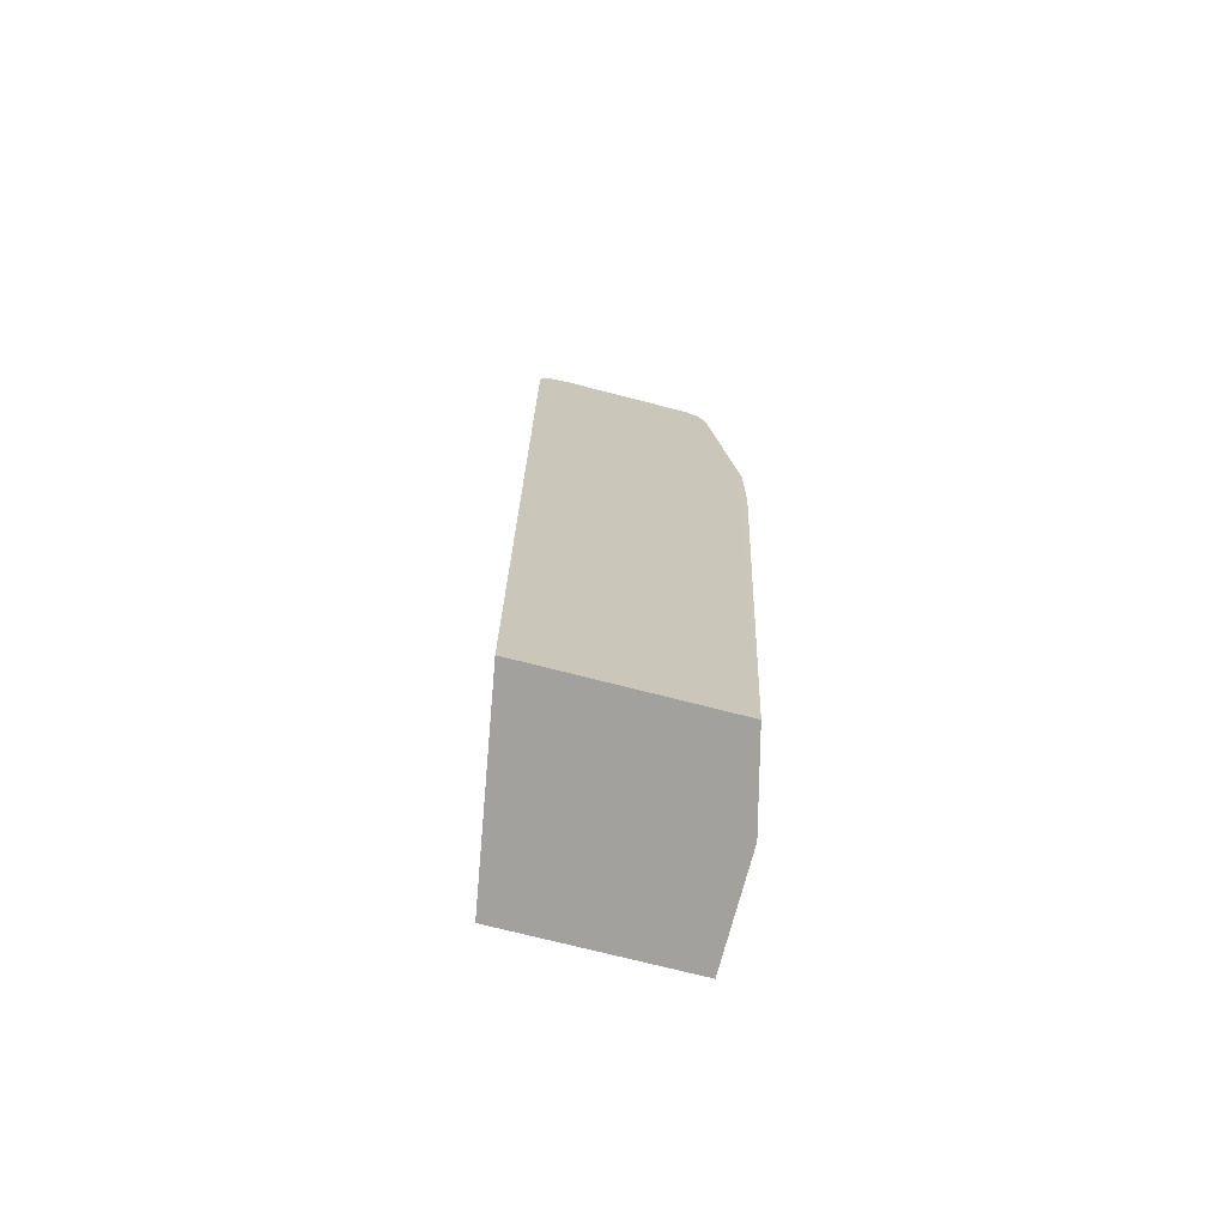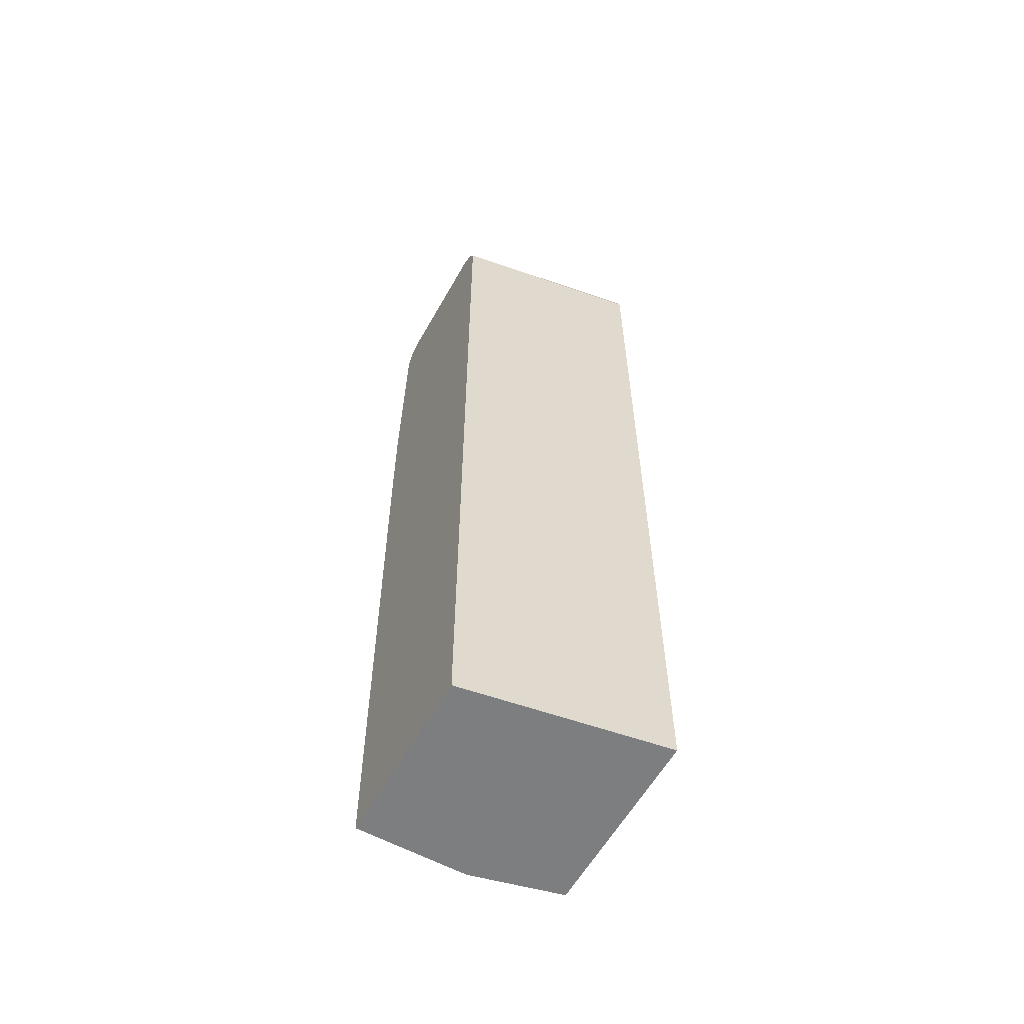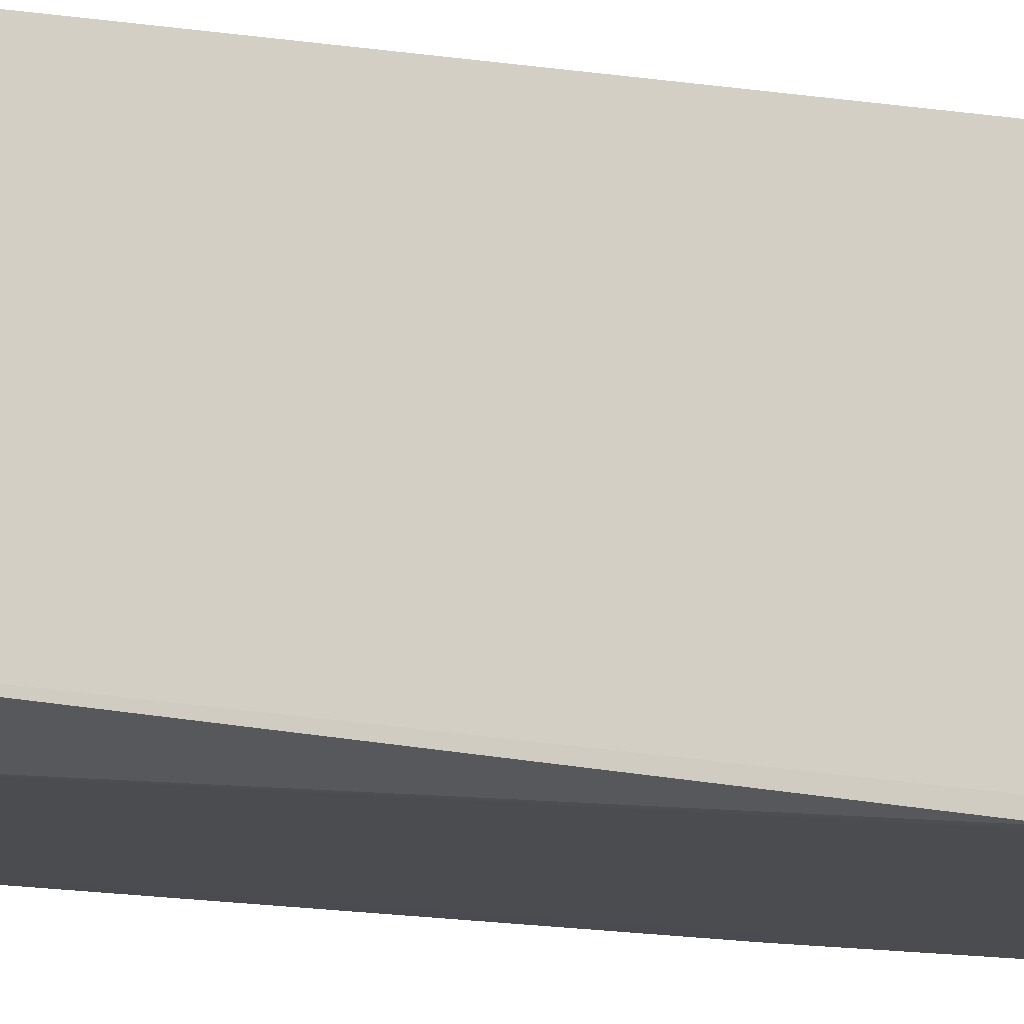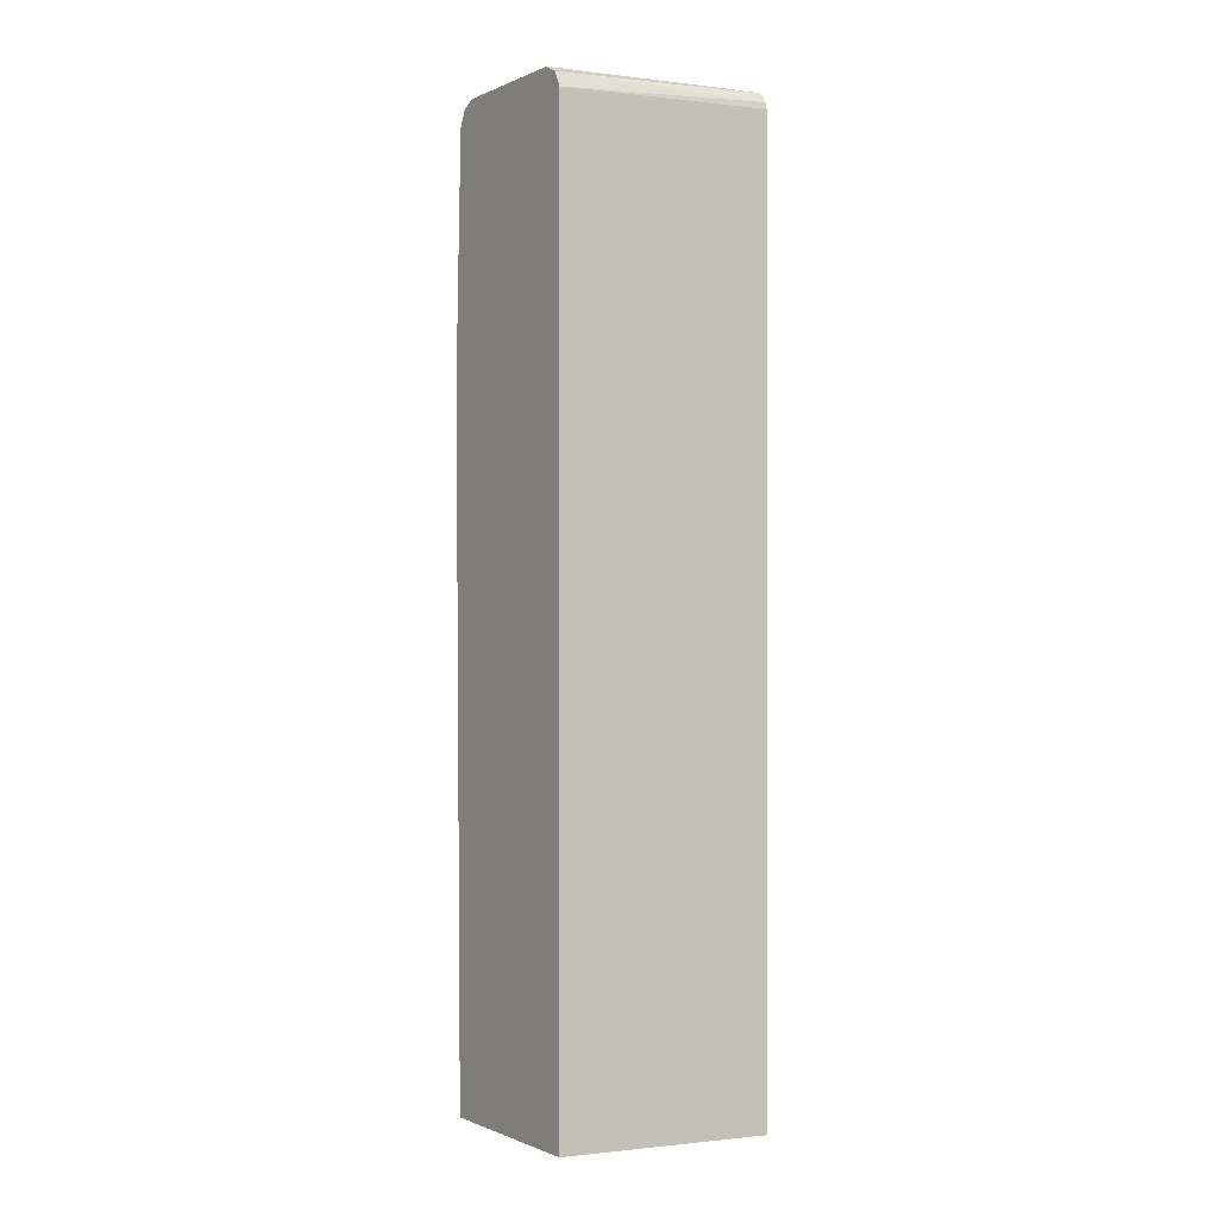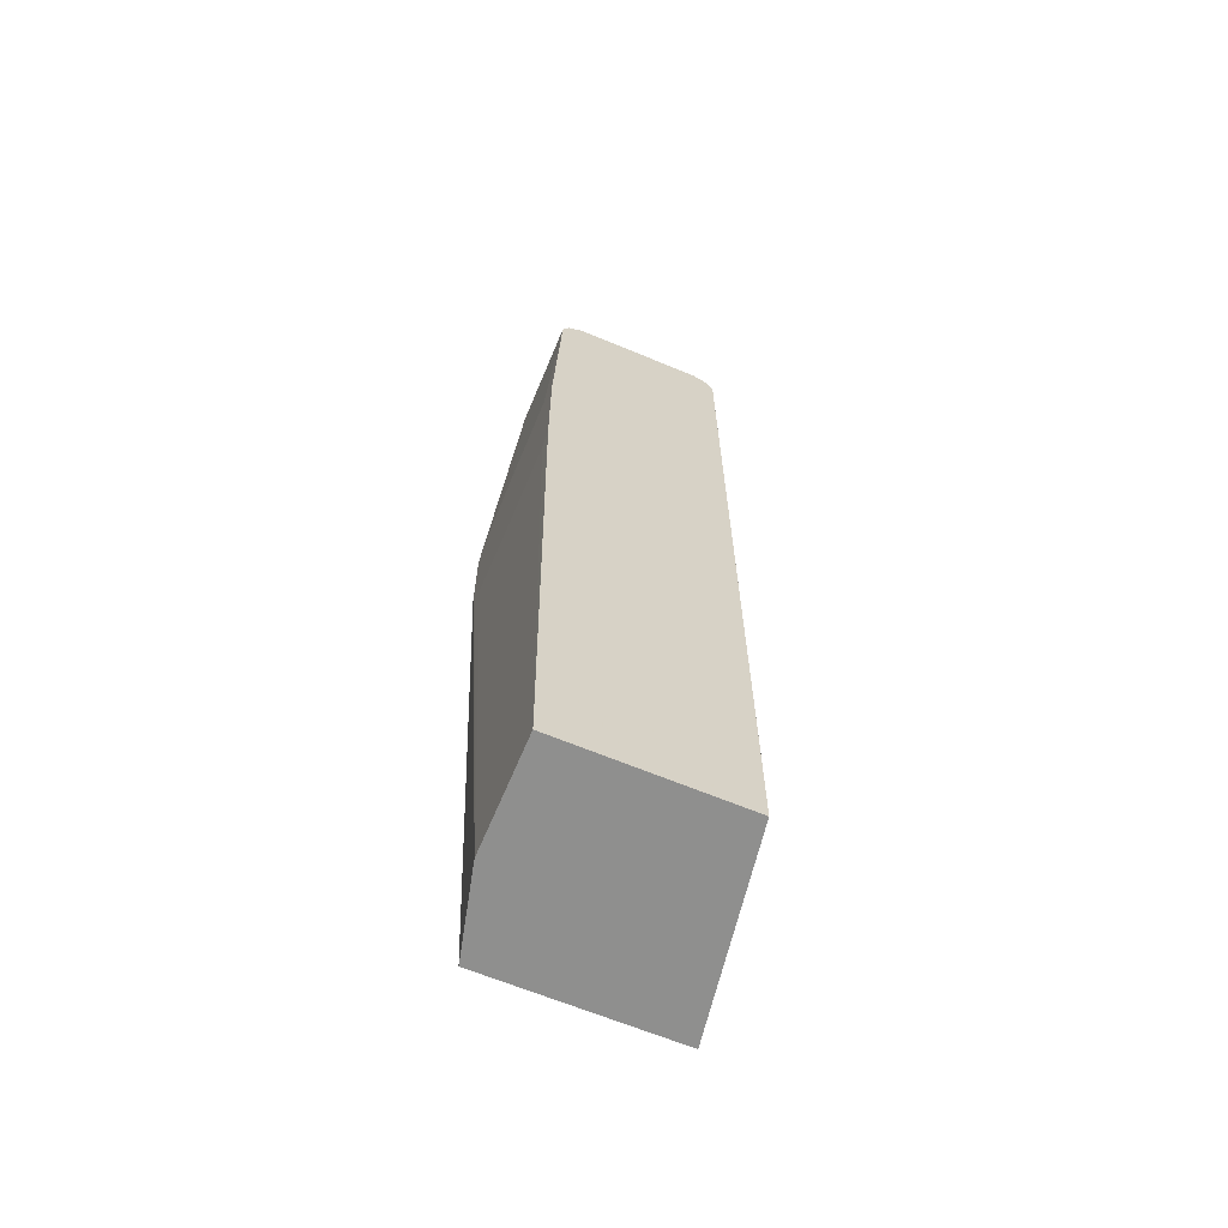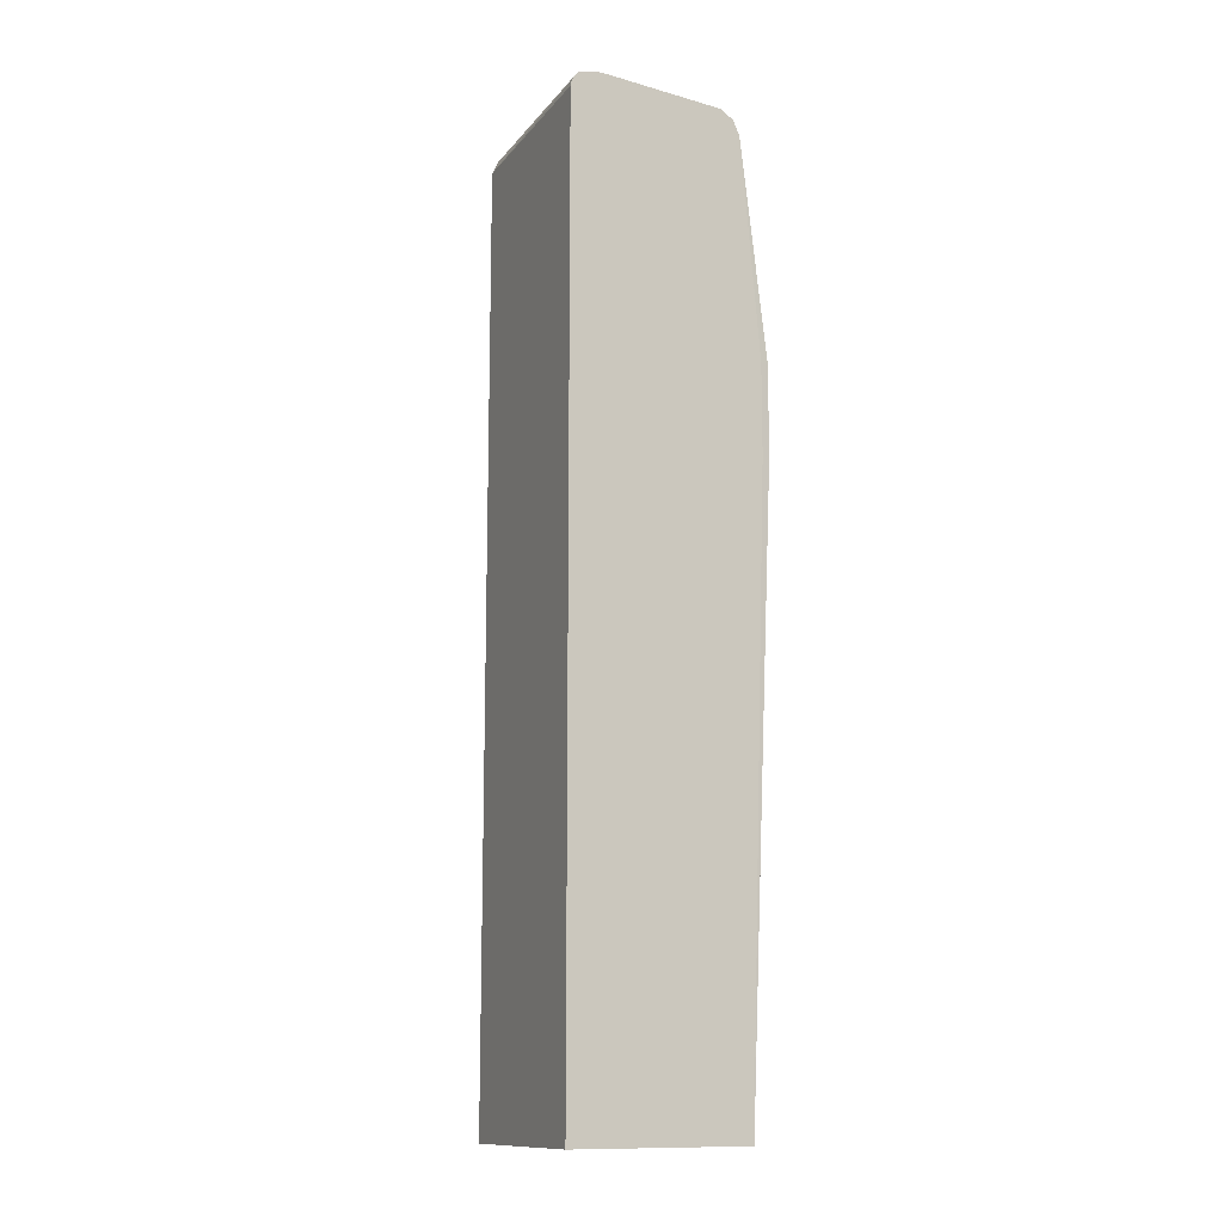
<metadata>
{"format":"obj","ext":"obj","renderer":"f3d","projection":"perspective","resolution":1024,"background":"white","views":[{"elev":-72.0,"azim":75.5,"up":"+Y"},{"elev":-59.3,"azim":-29.3,"up":"+Y"},{"elev":-14.7,"azim":71.6,"up":"+Z"},{"elev":-0.6,"azim":-32.9,"up":"+Y"},{"elev":-65.3,"azim":-112.7,"up":"+Y"},{"elev":-12.8,"azim":57.0,"up":"+Y"}]}
</metadata>
<code>
v 0.1599 0.5317 -0.1859
v 0.1599 0.5371 -0.1873
v 2.16e-06 0.5317 -0.2127
v 0.1599 -0.21 -0.1859
v 0.1599 0.5433 -0.1916
v -2.916e-05 0.5436 -0.2186
v -2.916e-05 0.5318 -0.2128
v -2.916e-05 0.5317 -0.2127
v 2.16e-06 -0.195 -0.2127
v 2.16e-06 -0.21 -0.2127
v 0.1599 -0.21 -0.3368
v 0.1599 0.5448 -0.1928
v 2.16e-06 0.5495 -0.2305
v -2.916e-05 0.5495 -0.2305
v -2.916e-05 -0.195 -0.2127
v -2.916e-05 -0.21 -0.3322
v 0.08862 -0.21 -0.3545
v 0.1595 0.2836 -0.3602
v 0.1599 0.2836 -0.3538
v 0.1599 0.5456 -0.195
v 0.1241 0.5495 -0.2127
v -2.916e-05 0.5495 -0.3191
v -2.916e-05 -0.21 -0.3545
v 0.083 0.2594 -0.3602
v 0.1418 0.2658 -0.3602
v 0.1536 0.2718 -0.3602
v 0.1576 0.2798 -0.3602
v 0.1595 0.3545 -0.3602
v 0.1599 0.3545 -0.3538
v 0.1599 0.5495 -0.2124
v 2.16e-06 0.5495 -0.3368
v -2.916e-05 0.5494 -0.3368
v -2.916e-05 0.2654 -0.3602
v 0.01127 0.2594 -0.3602
v 0.1537 0.3664 -0.3602
v 0.1599 0.5317 -0.3368
v 0.1599 0.5495 -0.3191
v -2.916e-05 0.5436 -0.3486
v 0.08862 0.5495 -0.3368
v -2.916e-05 0.3684 -0.3602
v 0.1418 0.3722 -0.3602
v 0.08862 0.5317 -0.3545
v 0.09749 0.5406 -0.3501
v 0.1599 0.5436 -0.3309
v 0.1599 0.5437 -0.3306
v 0.08862 0.5436 -0.3486
v 2.16e-06 0.5317 -0.3545
v -2.916e-05 0.5317 -0.3545
v 2.16e-06 0.3686 -0.3602
v 0.08862 0.3787 -0.3602
v 0.01774 0.3787 -0.3602
v 0.0005501 0.3697 -0.3602
f 18 28 29
f 18 35 28
f 47 49 48
f 18 29 19
f 18 50 41
f 18 51 50
f 18 52 51
f 18 49 52
f 18 40 49
f 18 33 40
f 18 41 35
f 18 27 26
f 18 24 34
f 18 25 24
f 18 26 25
f 17 34 24
f 17 23 34
f 17 27 18
f 17 26 27
f 17 25 26
f 20 30 21
f 17 24 25
f 18 34 33
f 22 31 32
f 38 47 48
f 28 35 36
f 13 22 14
f 47 52 49
f 47 51 52
f 44 46 45
f 43 46 44
f 42 51 47
f 42 50 51
f 42 46 43
f 41 50 42
f 40 48 49
f 23 33 34
f 39 45 46
f 38 46 42
f 37 45 39
f 36 43 44
f 36 42 43
f 35 42 36
f 35 41 42
f 31 46 38
f 31 39 46
f 31 38 32
f 28 36 29
f 38 42 47
f 13 31 22
f 6 14 22
f 13 37 39
f 3 15 9
f 3 8 15
f 3 7 8
f 3 6 7
f 2 6 3
f 2 5 6
f 1 5 2
f 1 12 5
f 1 20 12
f 1 30 20
f 1 37 30
f 1 44 45
f 1 36 44
f 1 29 36
f 1 19 29
f 1 11 19
f 1 4 11
f 1 9 4
f 1 3 9
f 1 2 3
f 13 39 31
f 4 9 10
f 4 10 16
f 1 45 37
f 4 23 17
f 13 30 37
f 4 16 23
f 13 21 30
f 13 20 21
f 12 20 13
f 11 18 19
f 10 15 16
f 9 15 10
f 6 8 7
f 6 15 8
f 6 16 15
f 11 17 18
f 6 13 14
f 6 33 23
f 6 40 33
f 6 48 40
f 6 38 48
f 6 32 38
f 6 22 32
f 4 17 11
f 6 12 13
f 6 23 16
f 5 12 6

</code>
